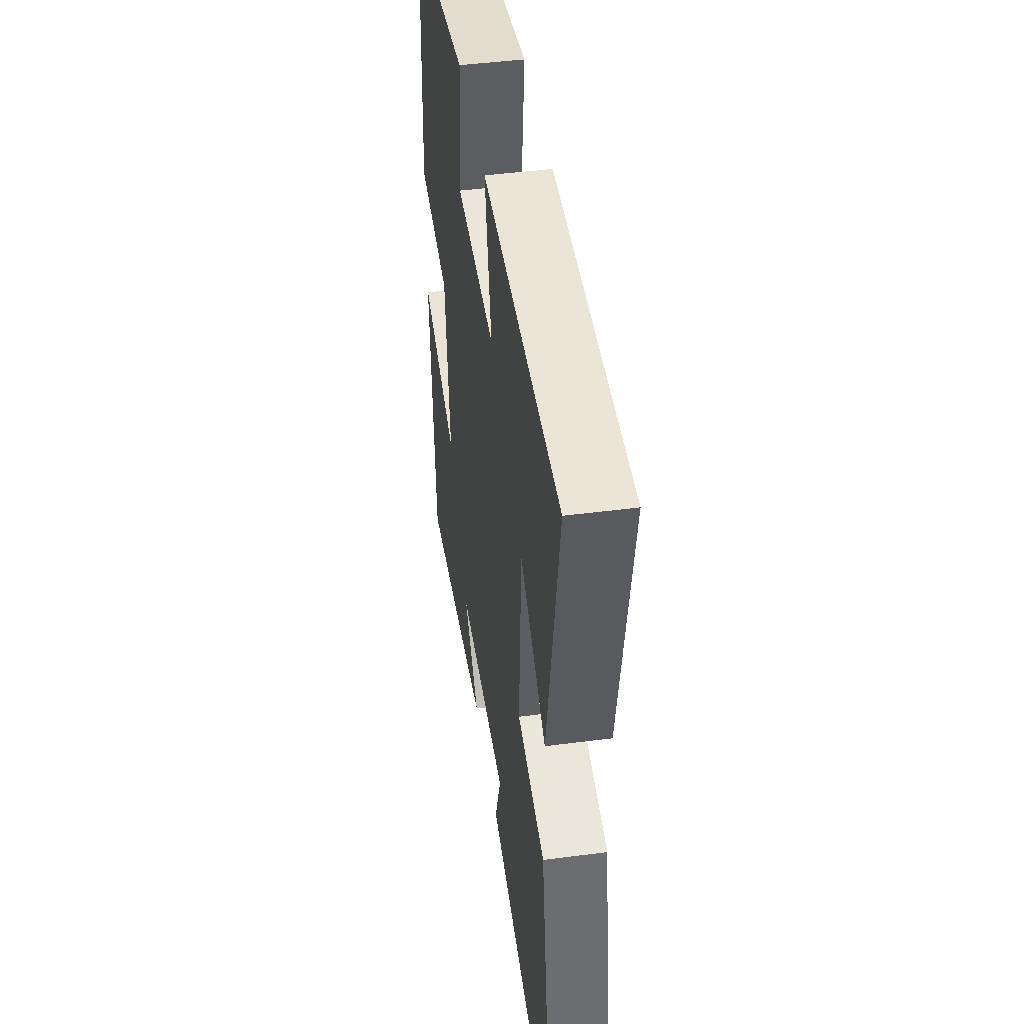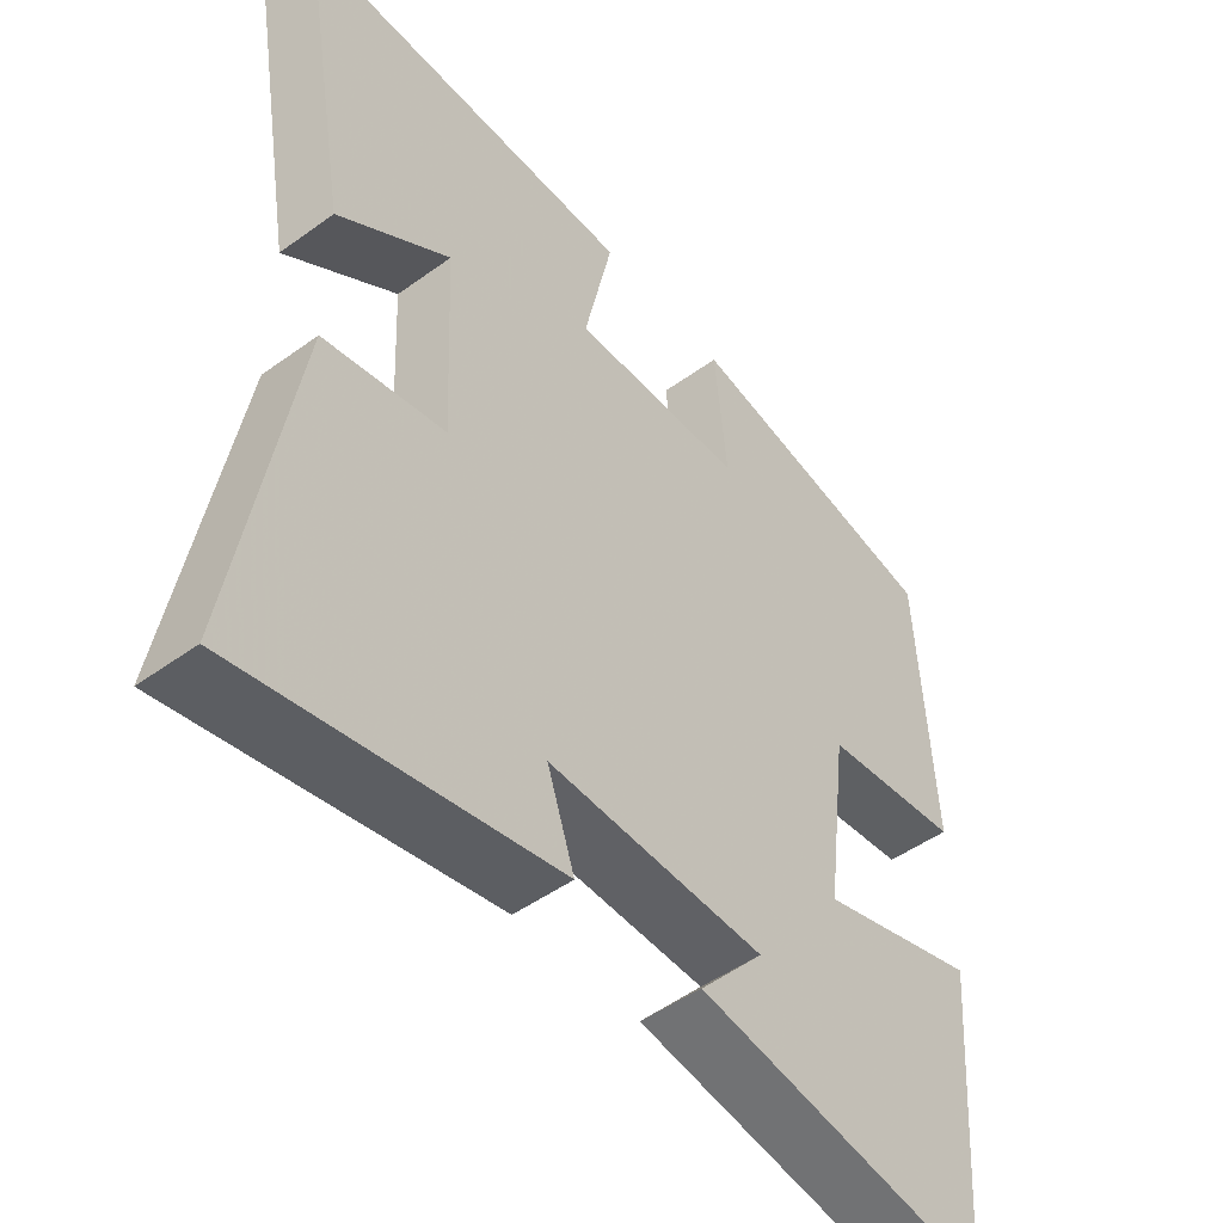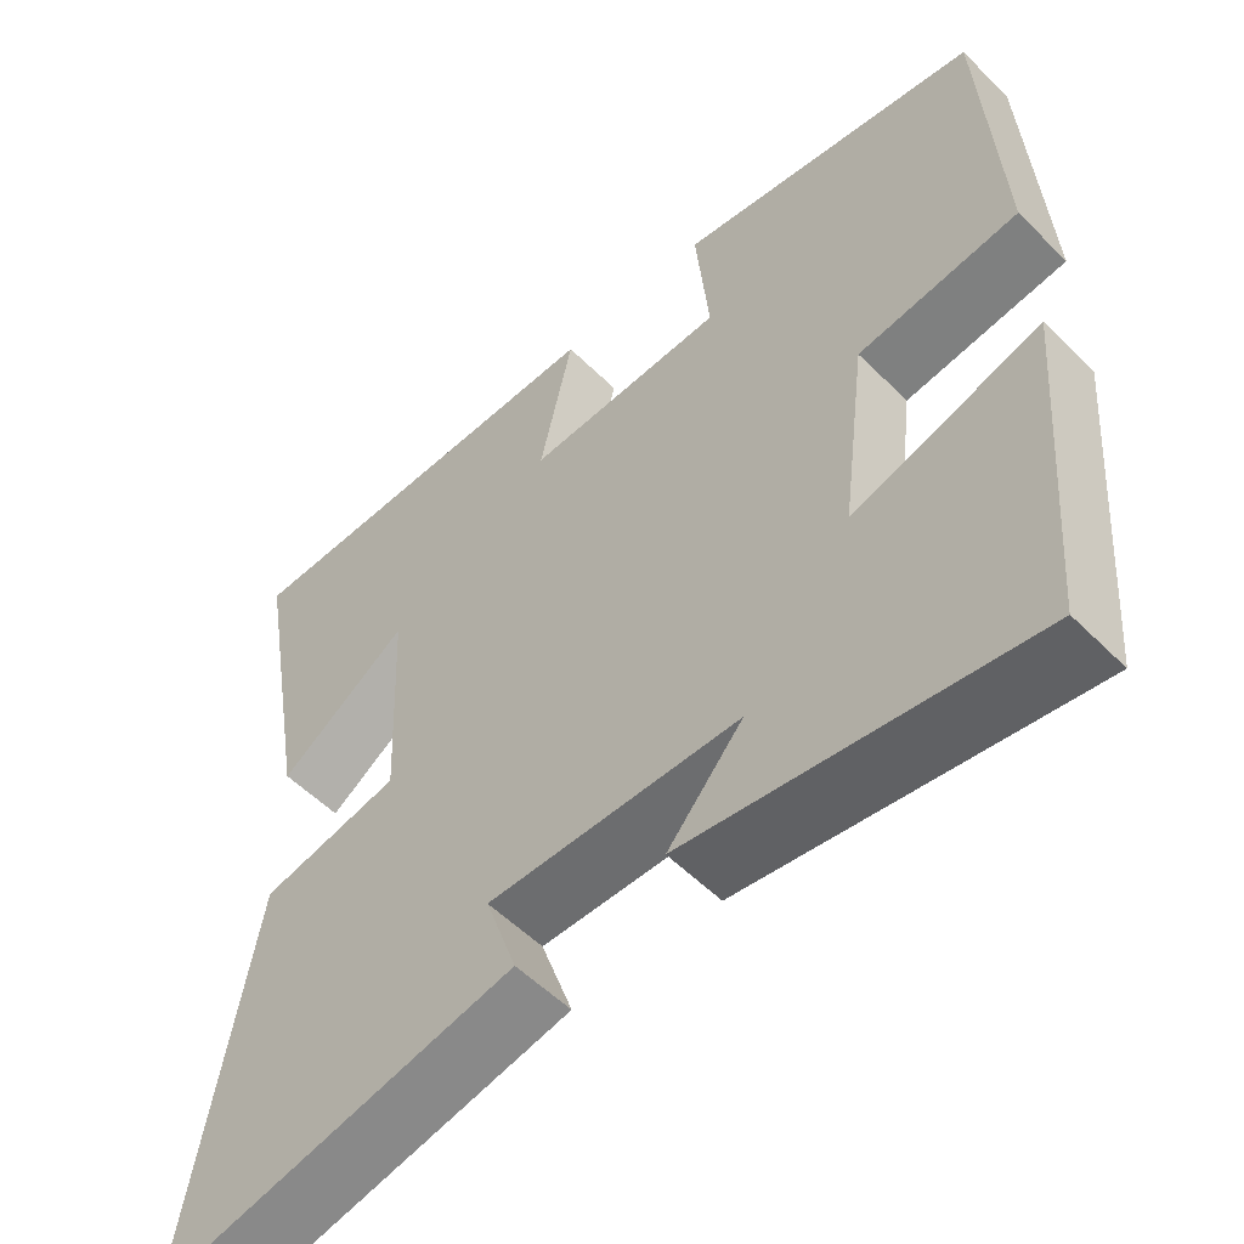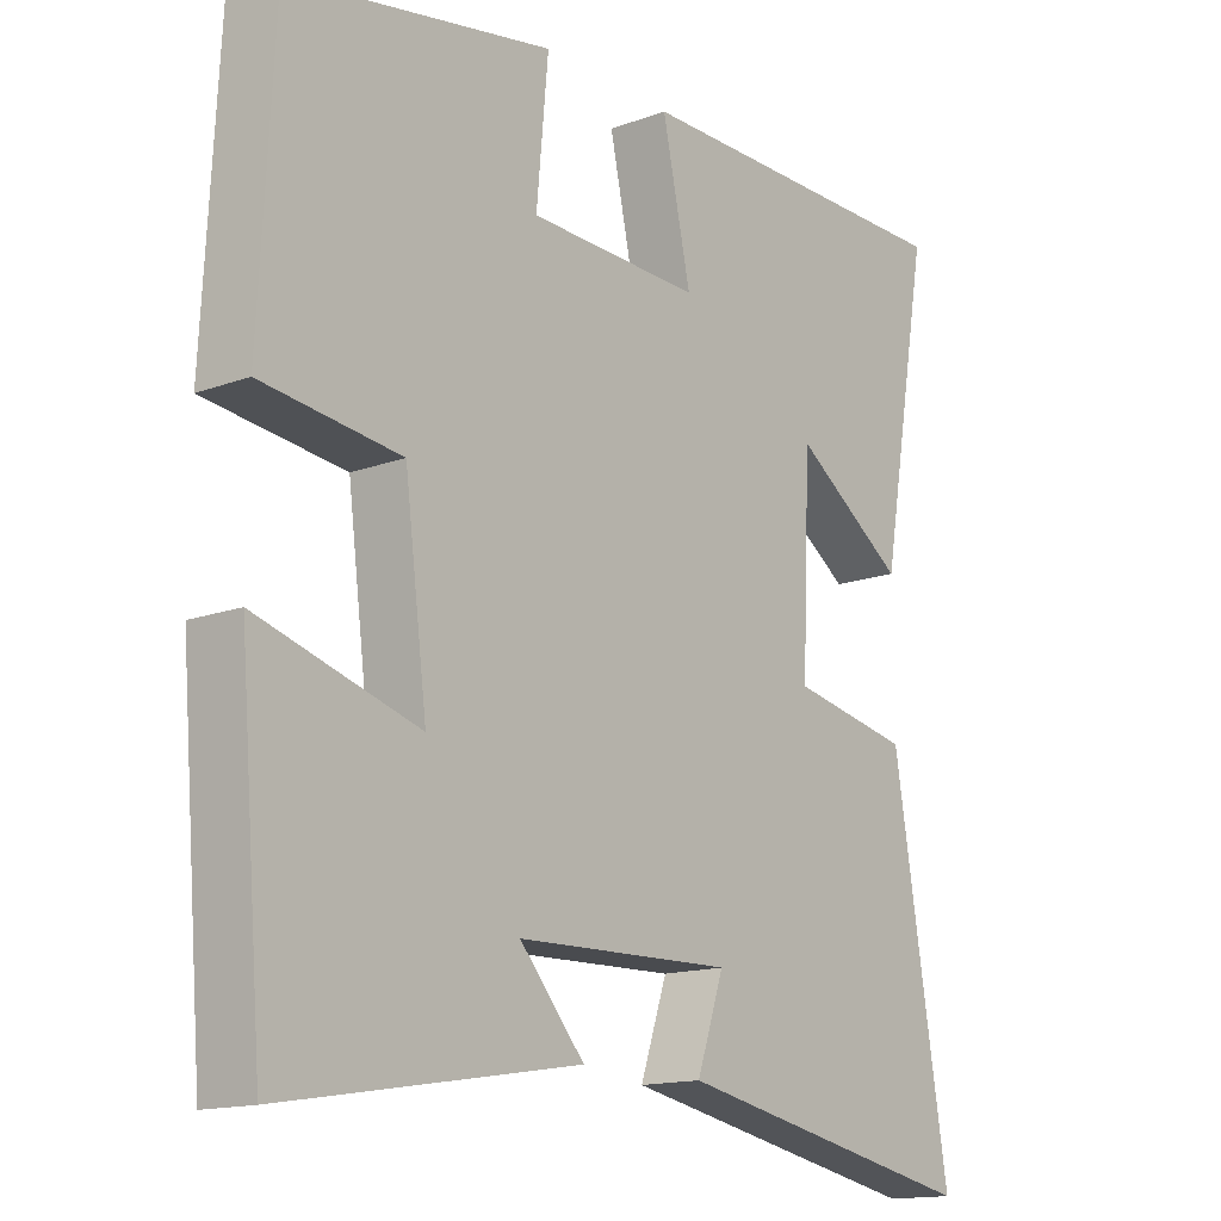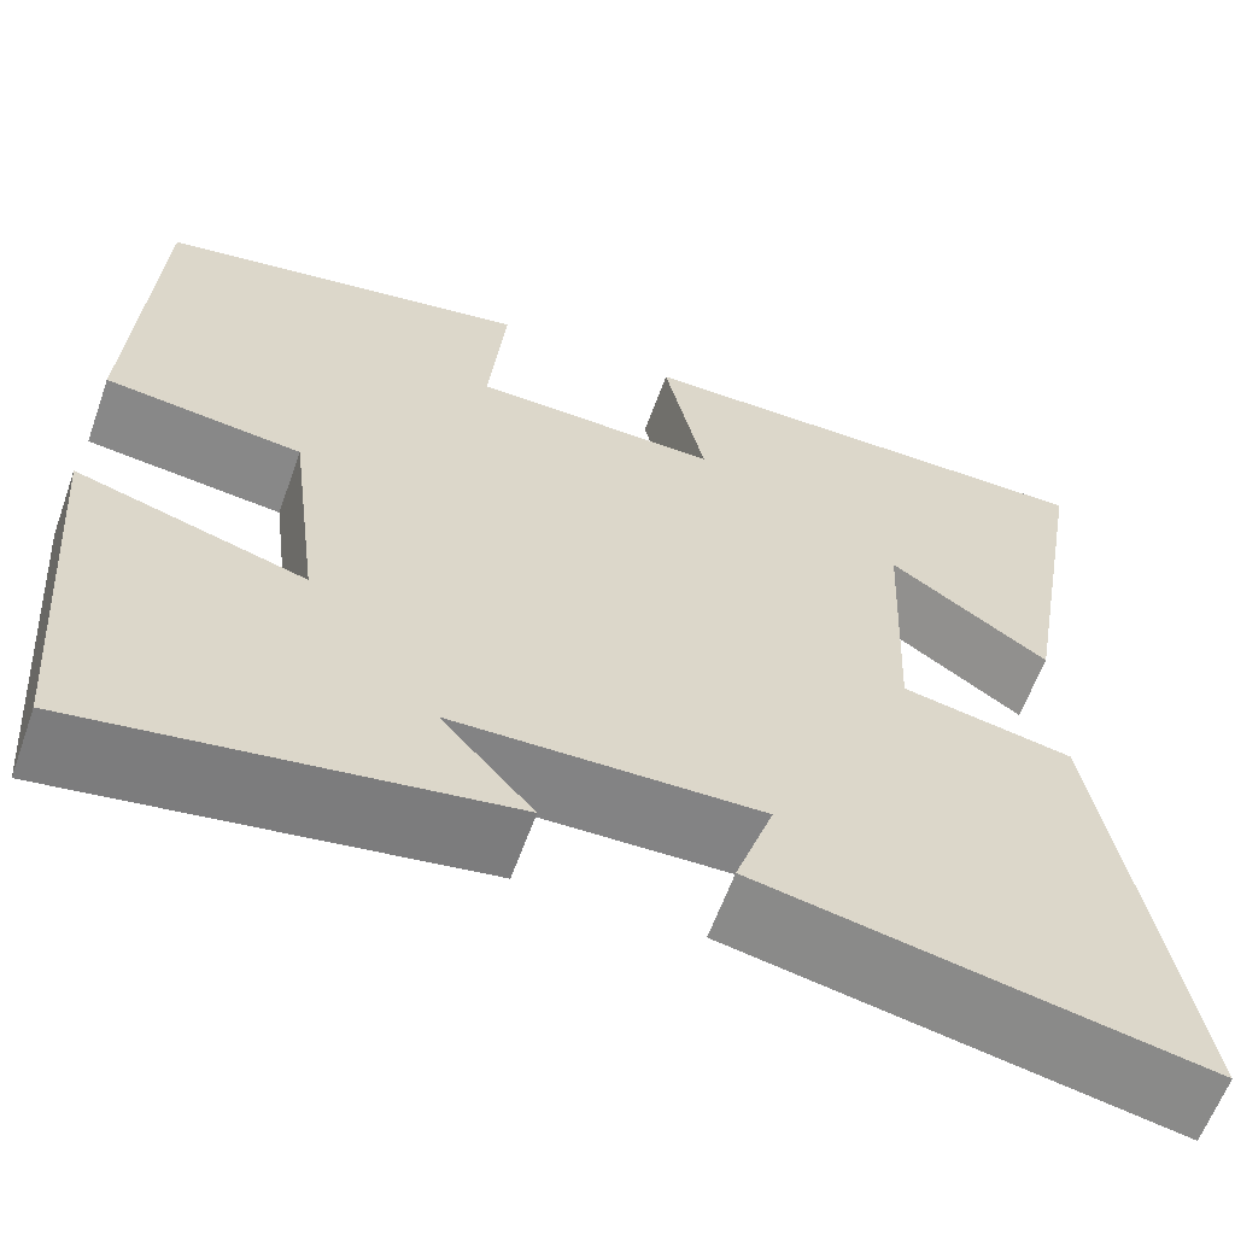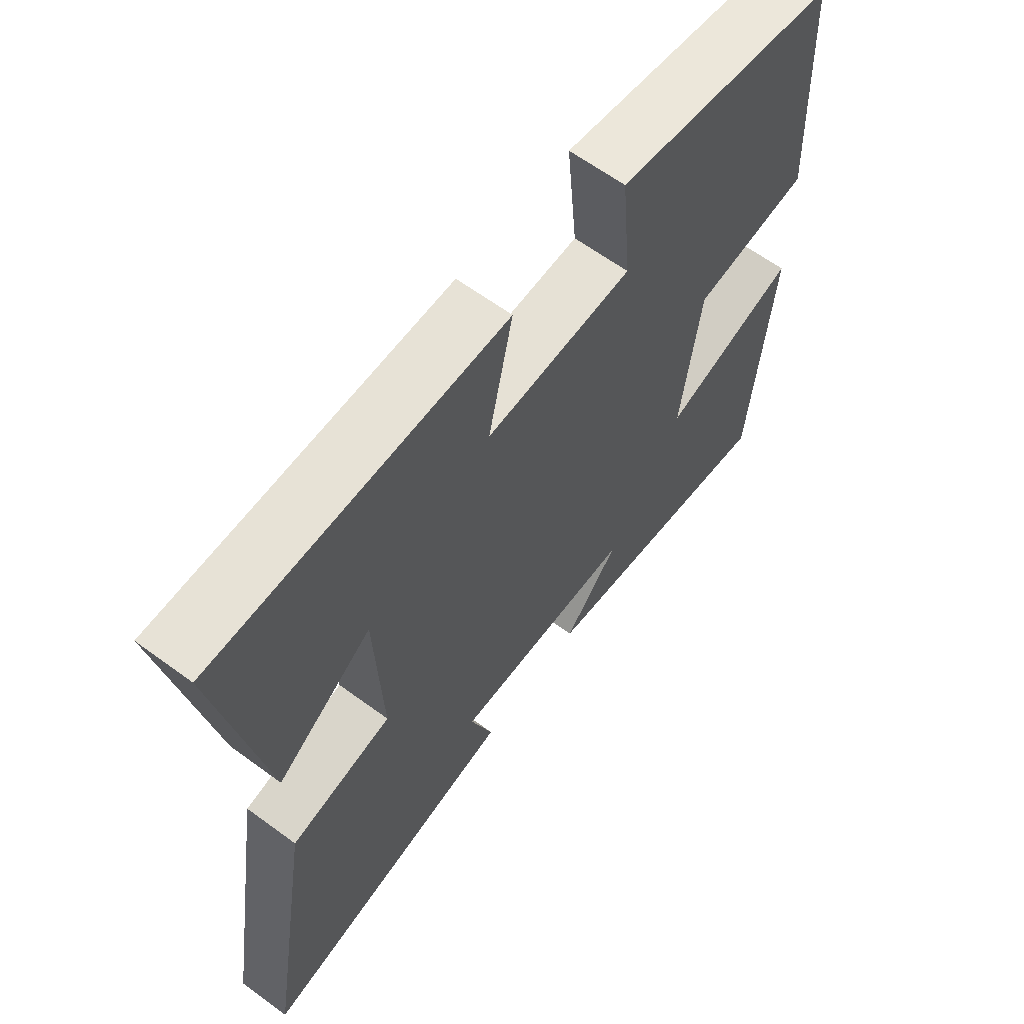
<metadata>
{"format":"obj","ext":"obj","renderer":"f3d","projection":"perspective","resolution":1024,"background":"white","views":[{"elev":45.9,"azim":-98.5,"up":"+Z"},{"elev":-48.9,"azim":-51.2,"up":"+Z"},{"elev":-55.0,"azim":43.8,"up":"+Z"},{"elev":-14.9,"azim":128.3,"up":"+Z"},{"elev":-61.6,"azim":160.3,"up":"+Z"},{"elev":63.2,"azim":-53.4,"up":"+Z"}]}
</metadata>
<code>
v -0.58 0.07 -0.587
v -0.5 0.07 -0.104
v -0.327 0.07 -0.071
v -0.339 0.07 0.201
v -0.5 0.07 0.09
v -0.573 0.07 0.502
v -0.086 0.07 0.5
v -0.127 0.07 0.311
v 0.121 0.07 0.317
v 0.104 0.07 0.5
v 0.48 0.07 0.429
v 0.5 0.07 0.046
v 0.302 0.07 0.023
v 0.27 0.07 -0.225
v 0.5 0.07 -0.158
v 0.466 0.07 -0.569
v 0.044 0.07 -0.5
v 0.137 0.07 -0.394
v -0.173 0.07 -0.386
v -0.134 0.07 -0.5
v -0.58 0 -0.587
v -0.5 0 -0.104
v -0.327 0 -0.071
v -0.339 0 0.201
v -0.5 0 0.09
v -0.573 0 0.502
v -0.086 0 0.5
v -0.127 0 0.311
v 0.121 0 0.317
v 0.104 0 0.5
v 0.48 0 0.429
v 0.5 0 0.046
v 0.302 0 0.023
v 0.27 0 -0.225
v 0.5 0 -0.158
v 0.466 0 -0.569
v 0.044 0 -0.5
v 0.137 0 -0.394
v -0.173 0 -0.386
v -0.134 0 -0.5
f 1 2 3
f 20 1 3
f 19 20 3
f 18 19 3 4
f 15 16 17 18
f 14 15 18
f 13 14 18 4
f 11 12 13
f 10 11 13
f 9 10 13
f 8 9 13 4
f 7 8 4
f 4 5 6 7
f 23 22 21
f 23 21 40
f 23 40 39
f 24 23 39 38
f 38 37 36 35
f 38 35 34
f 24 38 34 33
f 33 32 31
f 33 31 30
f 33 30 29
f 24 33 29 28
f 24 28 27
f 27 26 25 24
f 1 21 22 2
f 2 22 23 3
f 3 23 24 4
f 4 24 25 5
f 5 25 26 6
f 6 26 27 7
f 7 27 28 8
f 8 28 29 9
f 9 29 30 10
f 10 30 31 11
f 11 31 32 12
f 12 32 33 13
f 13 33 34 14
f 14 34 35 15
f 15 35 36 16
f 16 36 37 17
f 17 37 38 18
f 18 38 39 19
f 19 39 40 20
f 20 40 21 1

</code>
